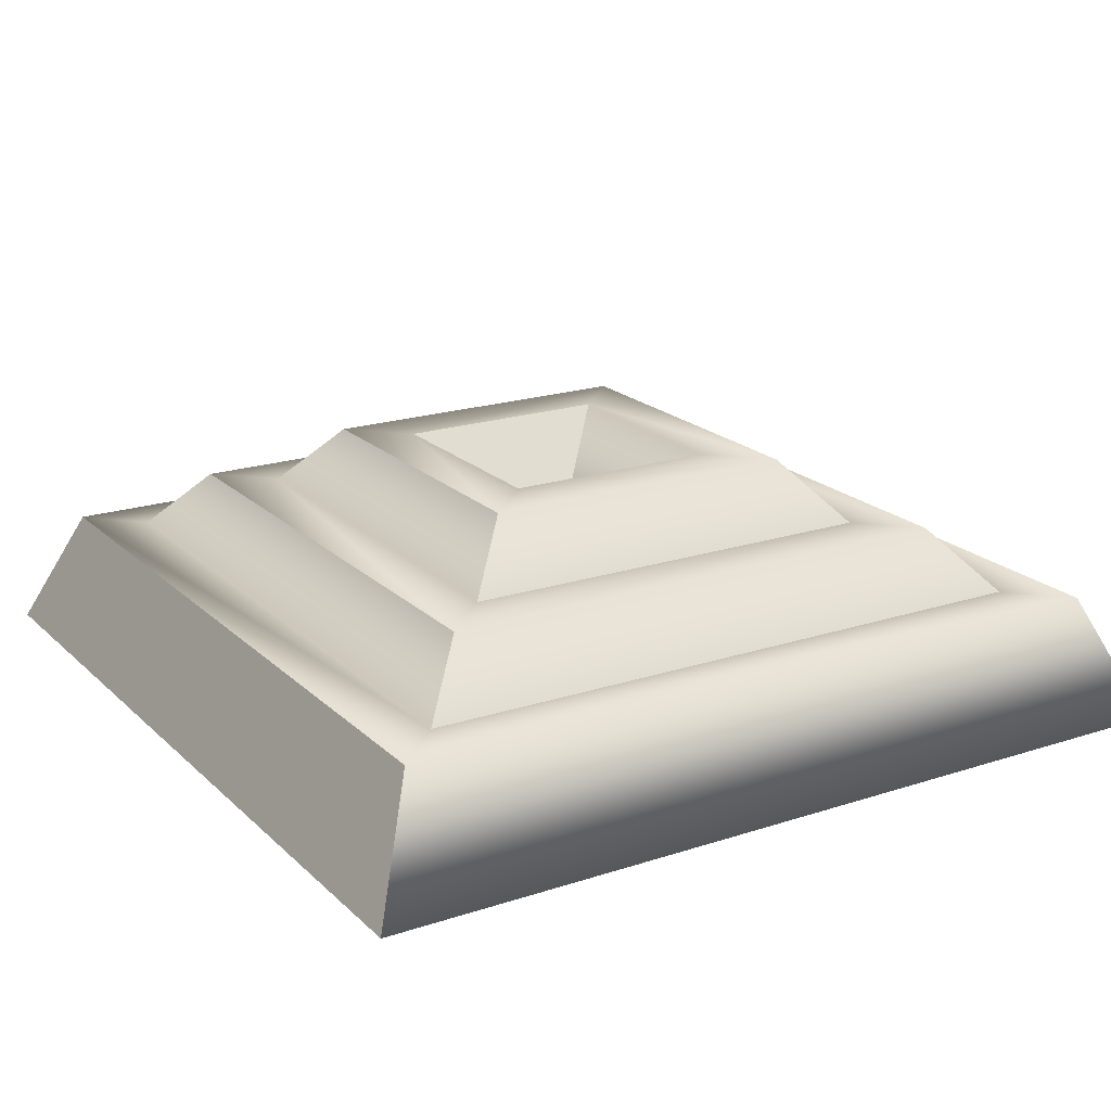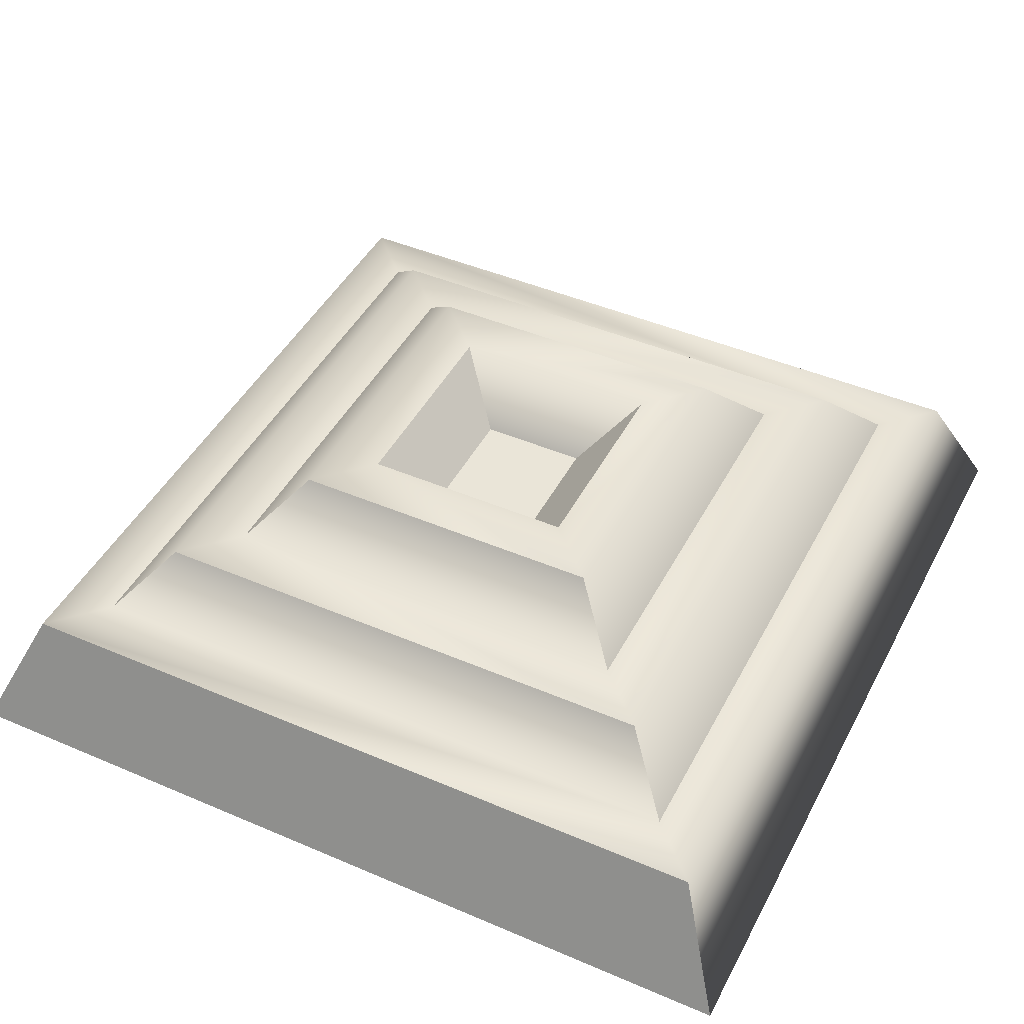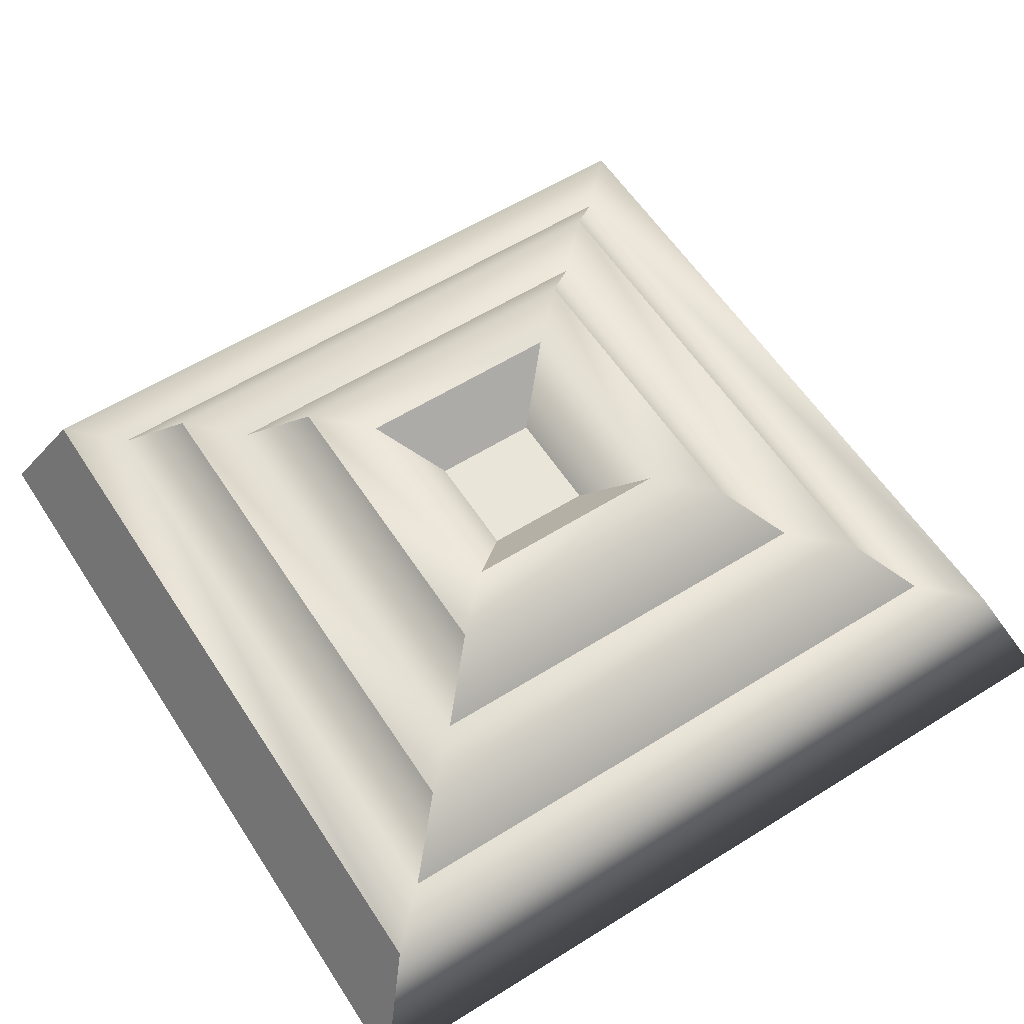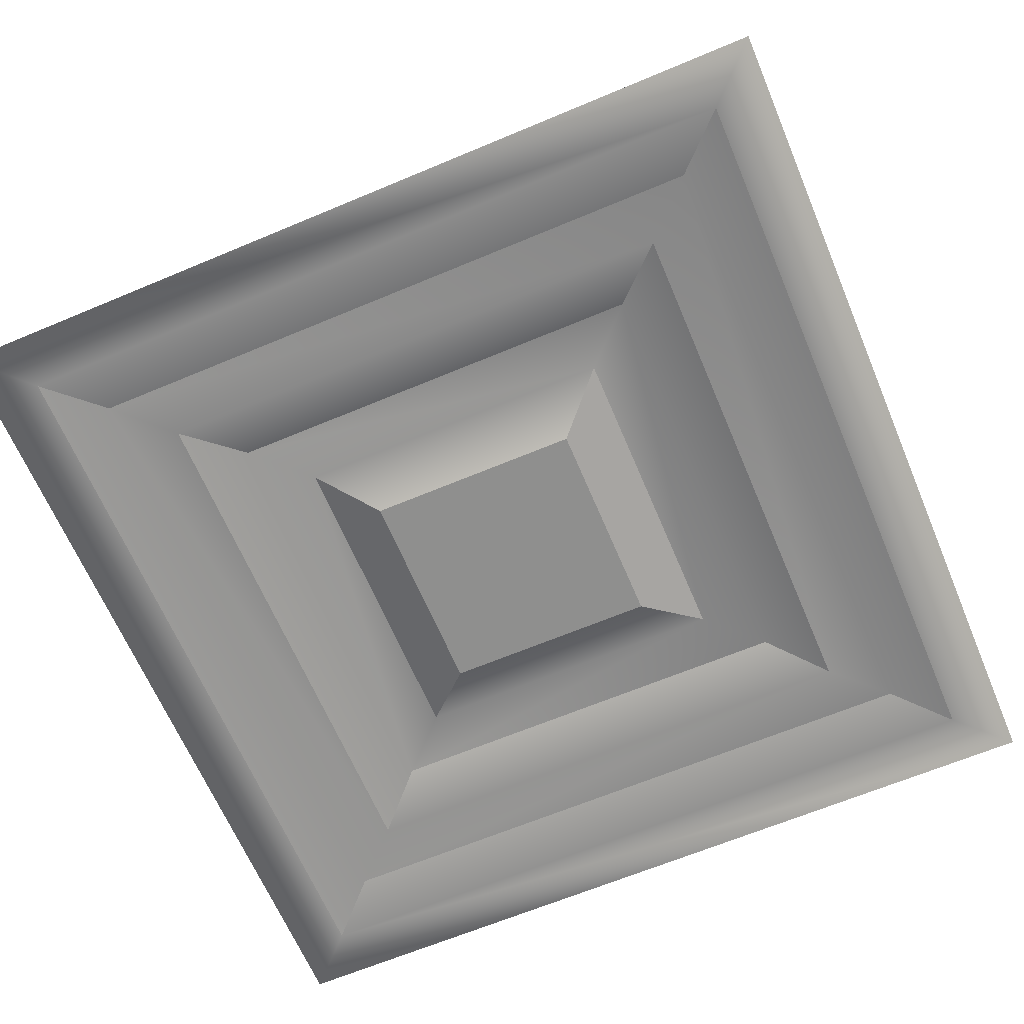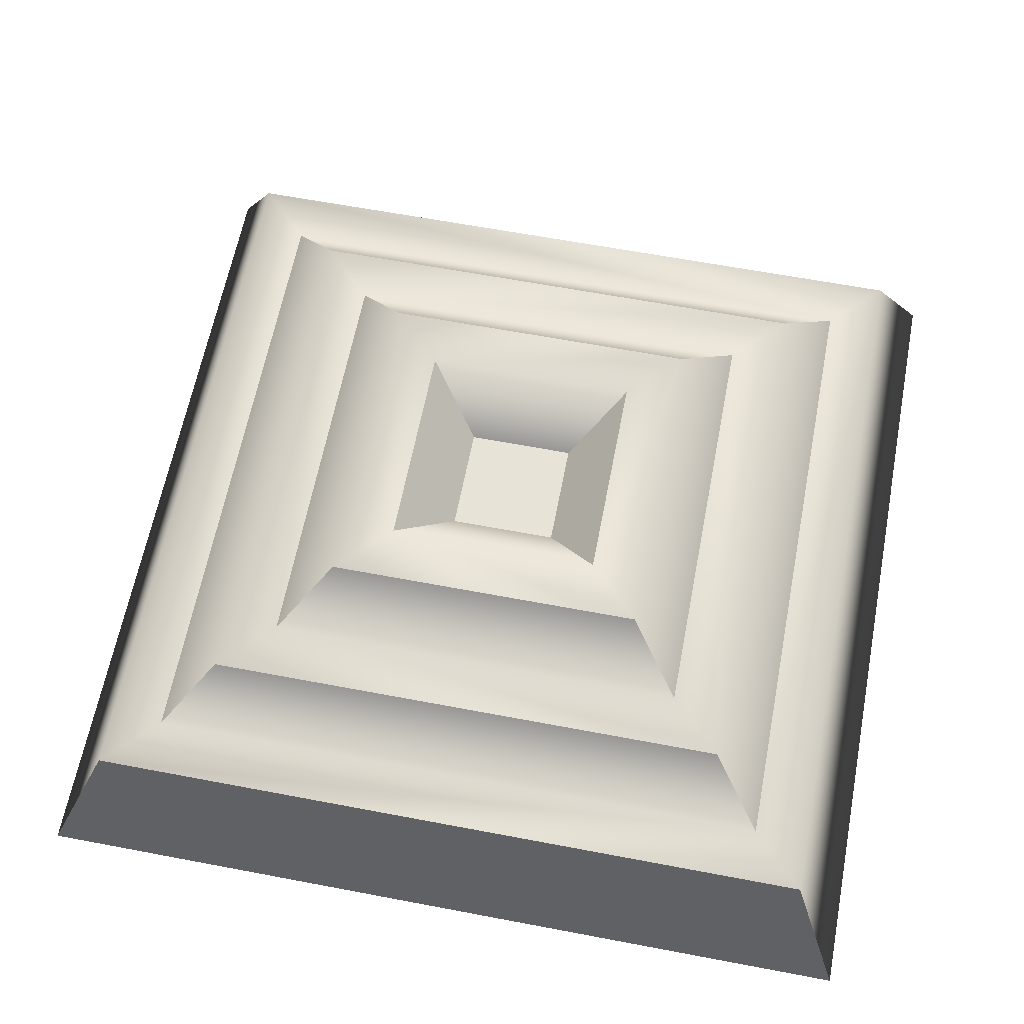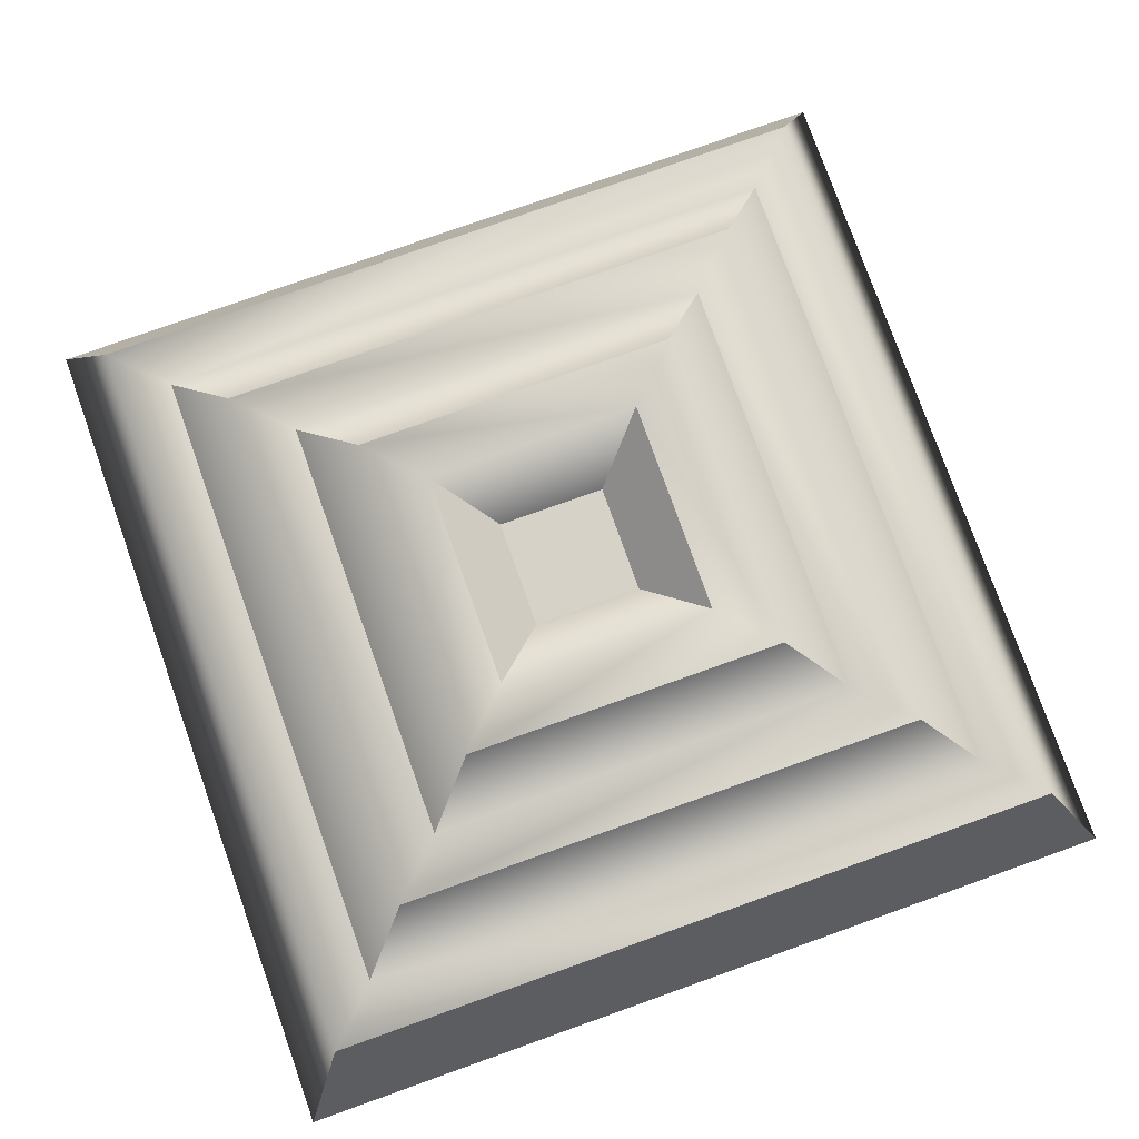
<metadata>
{"format":"obj","ext":"obj","renderer":"f3d","projection":"perspective","resolution":1024,"background":"white","views":[{"elev":19.7,"azim":148.6,"up":"+Y"},{"elev":45.0,"azim":116.4,"up":"+Y"},{"elev":58.4,"azim":-32.8,"up":"+Y"},{"elev":-65.2,"azim":-67.1,"up":"+Y"},{"elev":62.6,"azim":100.9,"up":"+Y"},{"elev":77.7,"azim":-109.6,"up":"+Y"}]}
</metadata>
<code>
o Cube.001_Cube.000
v 0.1281 0.12 0.1281
v 0.075 -0 0.075
v 0.075 -0 0.925
v 0.1281 0.12 0.8719
v 0.8187 0.12 0.8187
v 0.1812 0.12 0.8187
v 0.8719 0.12 0.8719
v 0.1812 0.009 0.1812
v 0.2344 0.009 0.2344
v 0.2344 0.009 0.7656
v 0.1812 0.009 0.8187
v 0.2344 0.18 0.2344
v 0.7656 0.18 0.2344
v 0.8187 0.12 0.1812
v 0.1812 0.12 0.1812
v 0.8719 -0 0.1281
v 0.925 -0 0.075
v 0.925 -0 0.925
v 0.8719 -0 0.8719
v 0.8187 0.009 0.1812
v 0.8187 0.009 0.8187
v 0.7656 0.009 0.7656
v 0.7656 0.009 0.2344
v 0.2344 0.18 0.7656
v 0.2875 0.18 0.7125
v 0.2875 0.18 0.2875
v 0.7656 0.18 0.7656
v 0.7125 0.18 0.7125
v 0.8719 0.12 0.1281
v 0.3406 0.24 0.6594
v 0.6594 0.24 0.6594
v 0.6062 0.24 0.6062
v 0.3937 0.24 0.6062
v 0.3937 0.24 0.3937
v 0.3406 0.24 0.3406
v 0.6062 0.24 0.3937
v 0.6594 0.24 0.3406
v 0.7125 0.18 0.2875
v 0.3937 -0 0.6062
v 0.3937 -0 0.3937
v 0.6062 -0 0.3937
v 0.6062 -0 0.6062
v 0.6594 0.024 0.6594
v 0.6594 0.024 0.3406
v 0.7125 0.024 0.2875
v 0.7125 0.024 0.7125
v 0.5531 0.18 0.4469
v 0.4469 0.18 0.4469
v 0.2875 0.024 0.2875
v 0.3406 0.024 0.3406
v 0.3406 0.024 0.6594
v 0.2875 0.024 0.7125
v 0.1281 -0 0.1281
v 0.1281 -0 0.8719
v 0.4469 0.18 0.5531
v 0.5531 0.18 0.5531
f 1 2 3 4
f 5 6 4 7
f 8 9 10 11
f 12 13 14 15
f 16 17 18 19
f 20 21 22 23
f 15 6 24 12
f 12 24 25 26
f 24 27 28 25
f 7 4 3 18
f 17 2 1 29
f 30 31 32 33
f 33 34 35 30
f 36 37 35 34
f 32 31 37 36
f 26 35 37 38
f 39 40 41 42
f 11 10 22 21
f 43 44 45 46
f 47 36 34 48
f 13 12 26 38
f 30 25 28 31
f 49 50 51 52
f 28 27 13 38
f 14 5 7 29
f 14 13 27 5
f 18 17 29 7
f 43 46 52 51
f 20 8 53 16
f 2 17 16 53
f 19 54 11 21
f 53 8 11 54
f 8 20 23 9
f 50 49 45 44
f 16 19 21 20
f 31 28 38 37
f 35 26 25 30
f 33 55 48 34
f 5 27 24 6
f 36 47 56 32
f 55 33 32 56
f 1 15 14 29
f 23 45 49 9
f 9 49 52 10
f 10 52 46 22
f 22 46 45 23
f 42 43 51 39
f 40 39 51 50
f 40 50 44 41
f 43 42 41 44
f 47 48 55 56
f 2 53 54 3
f 4 6 15 1
f 3 54 19 18

</code>
